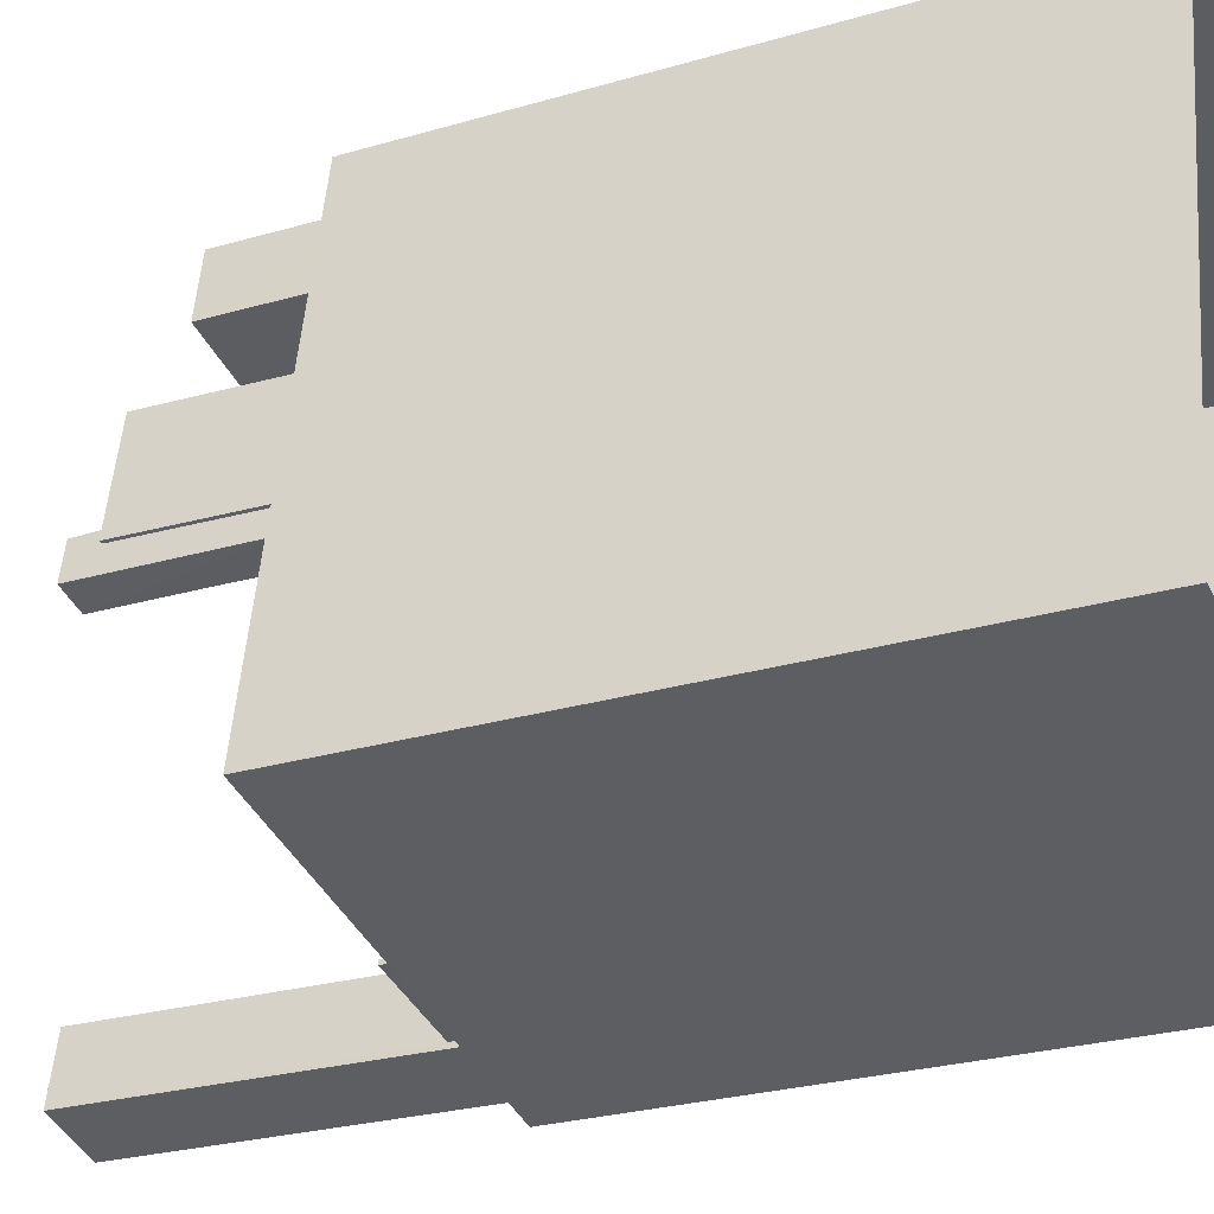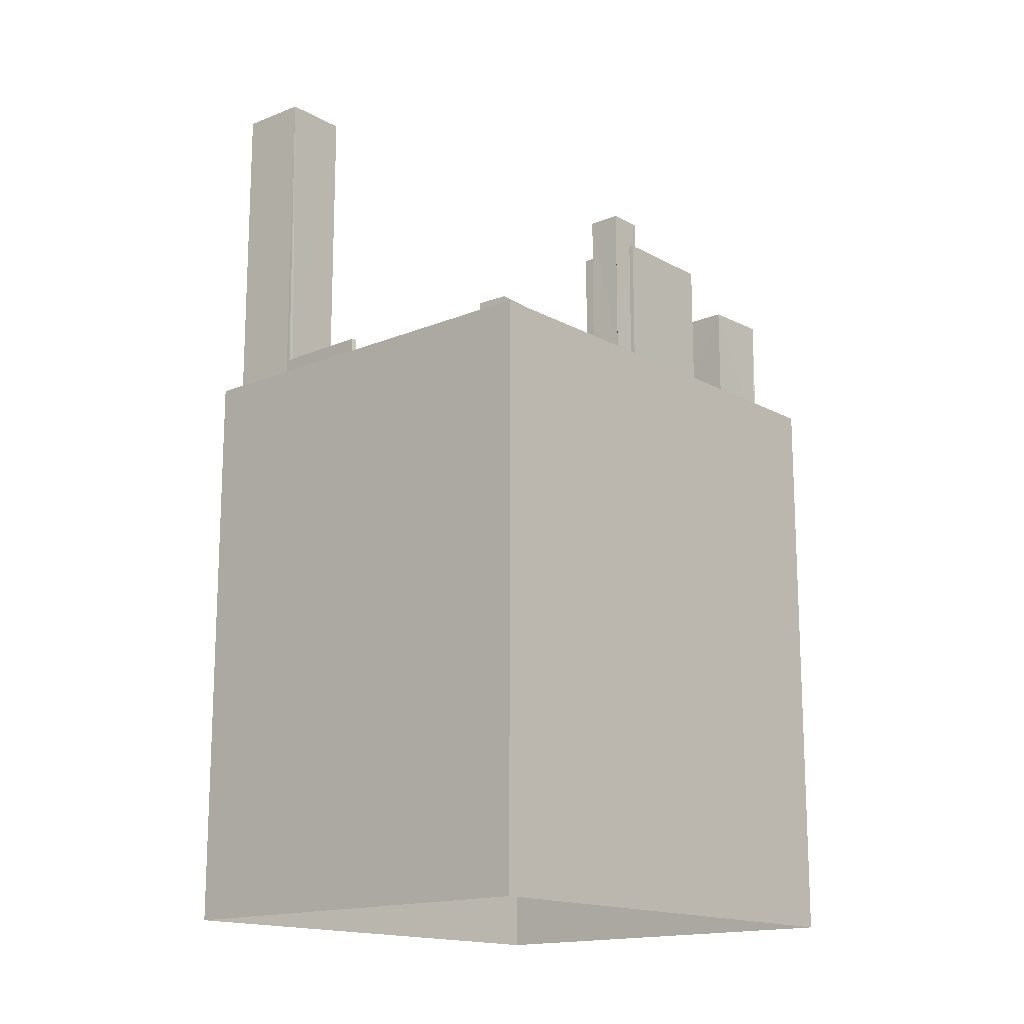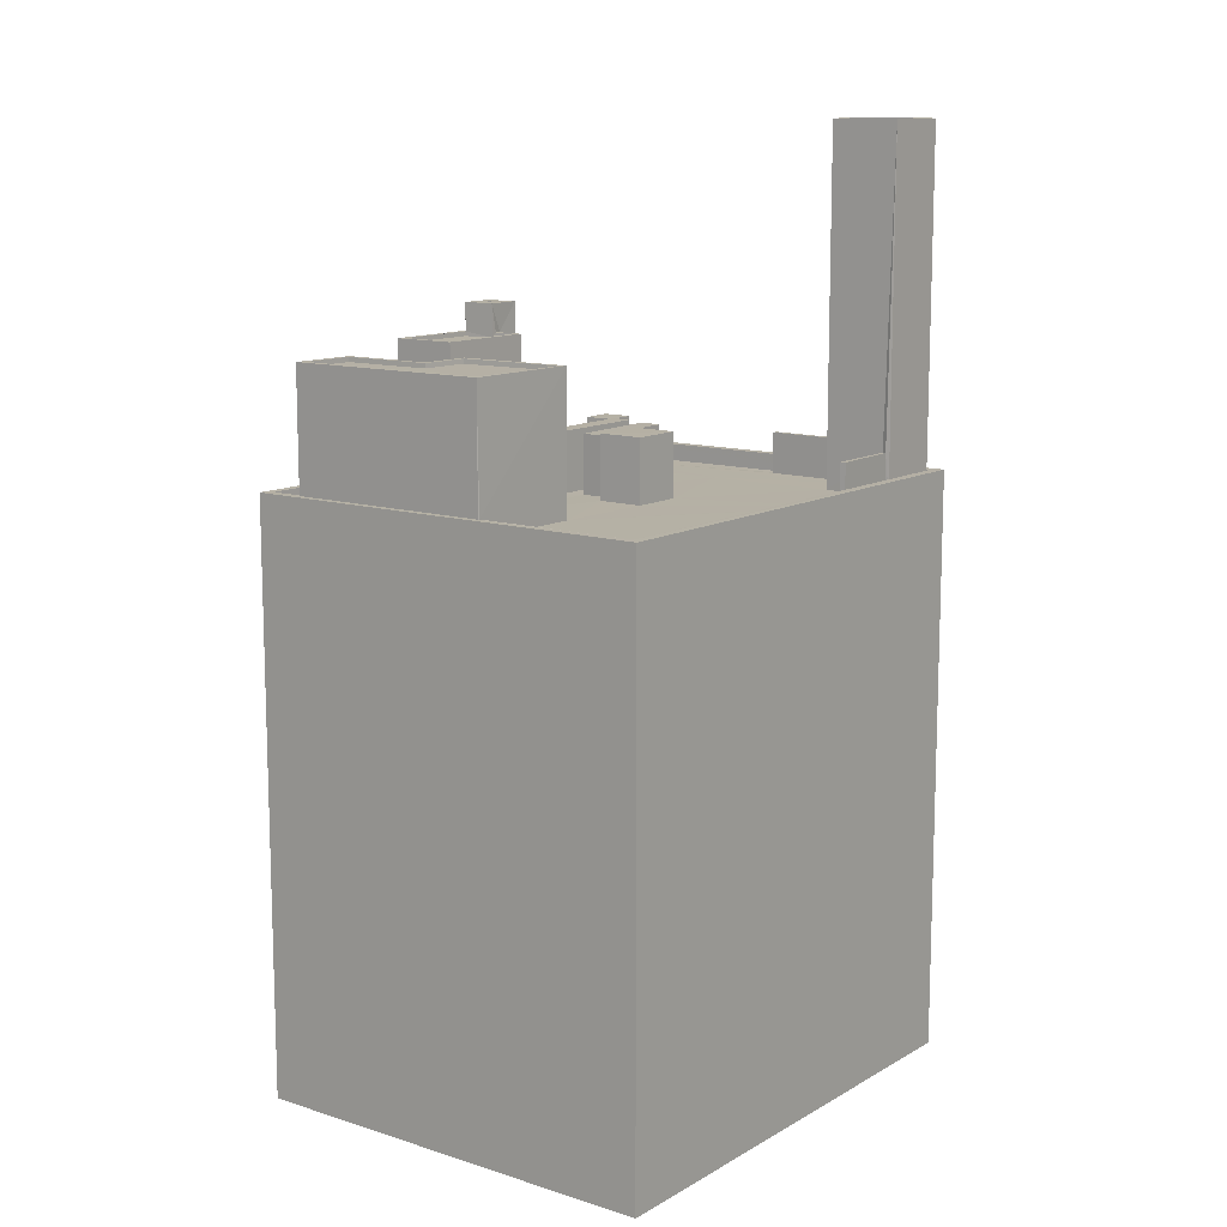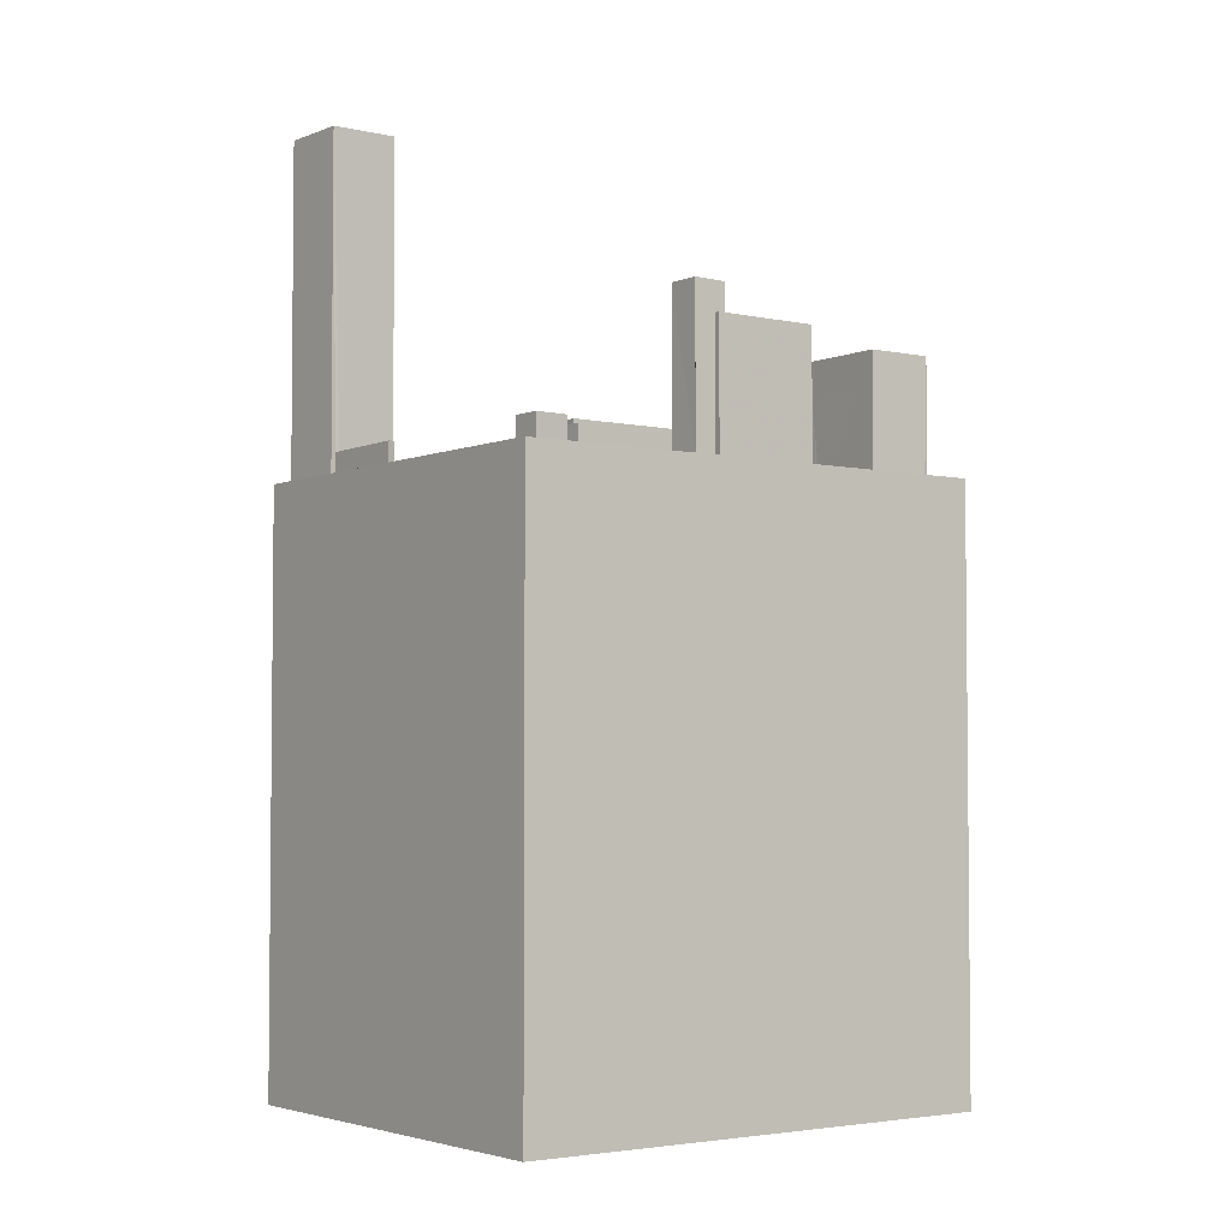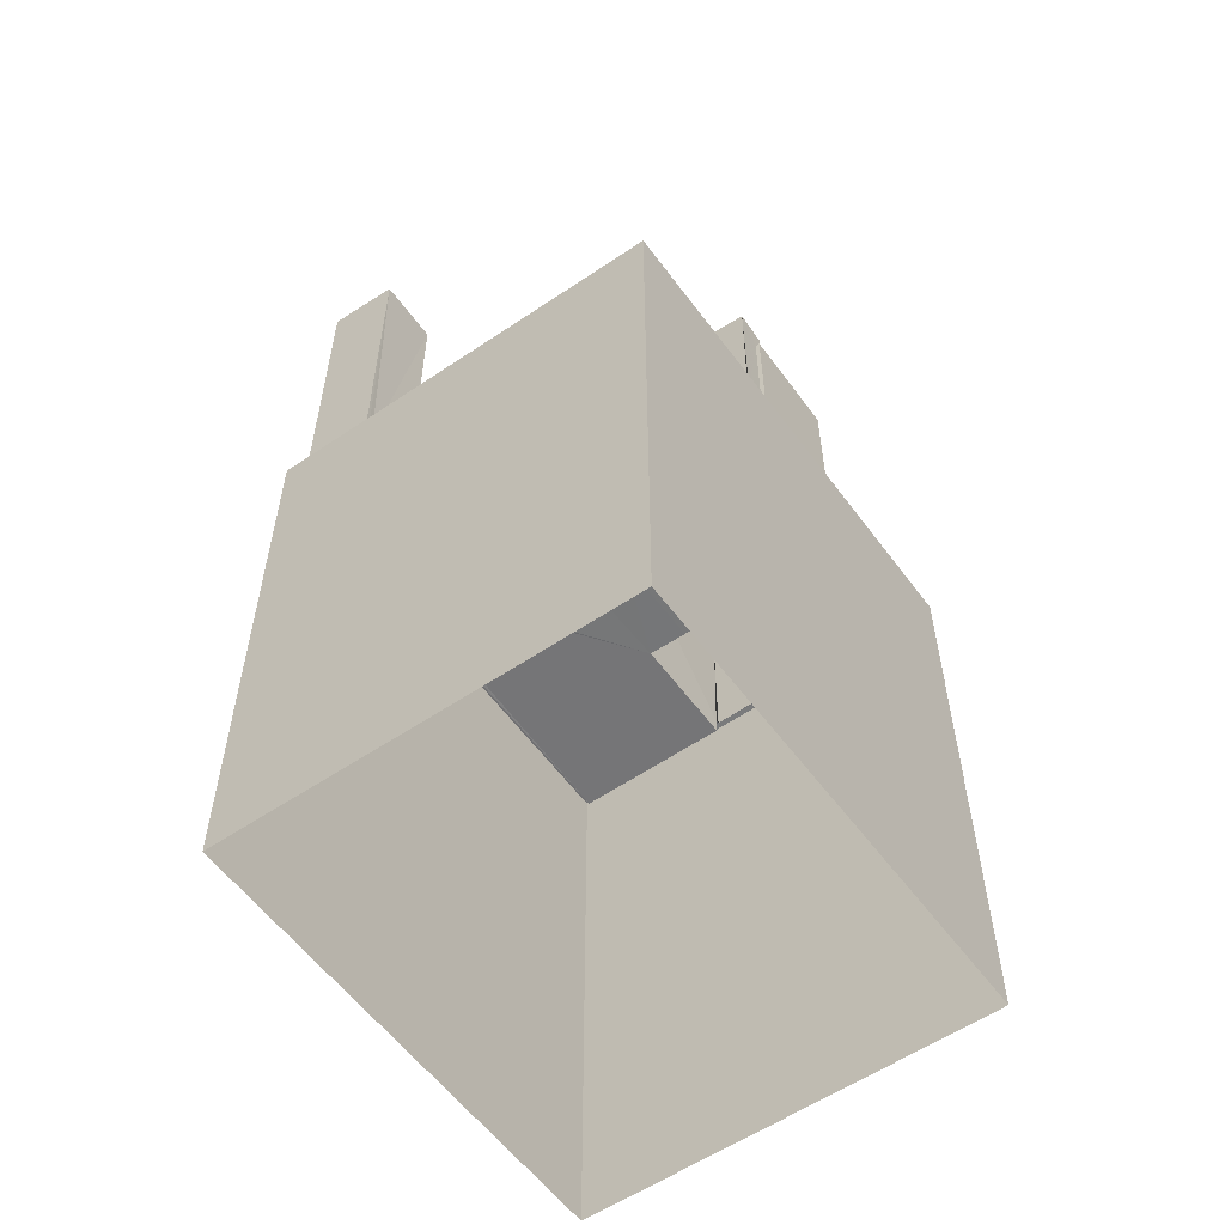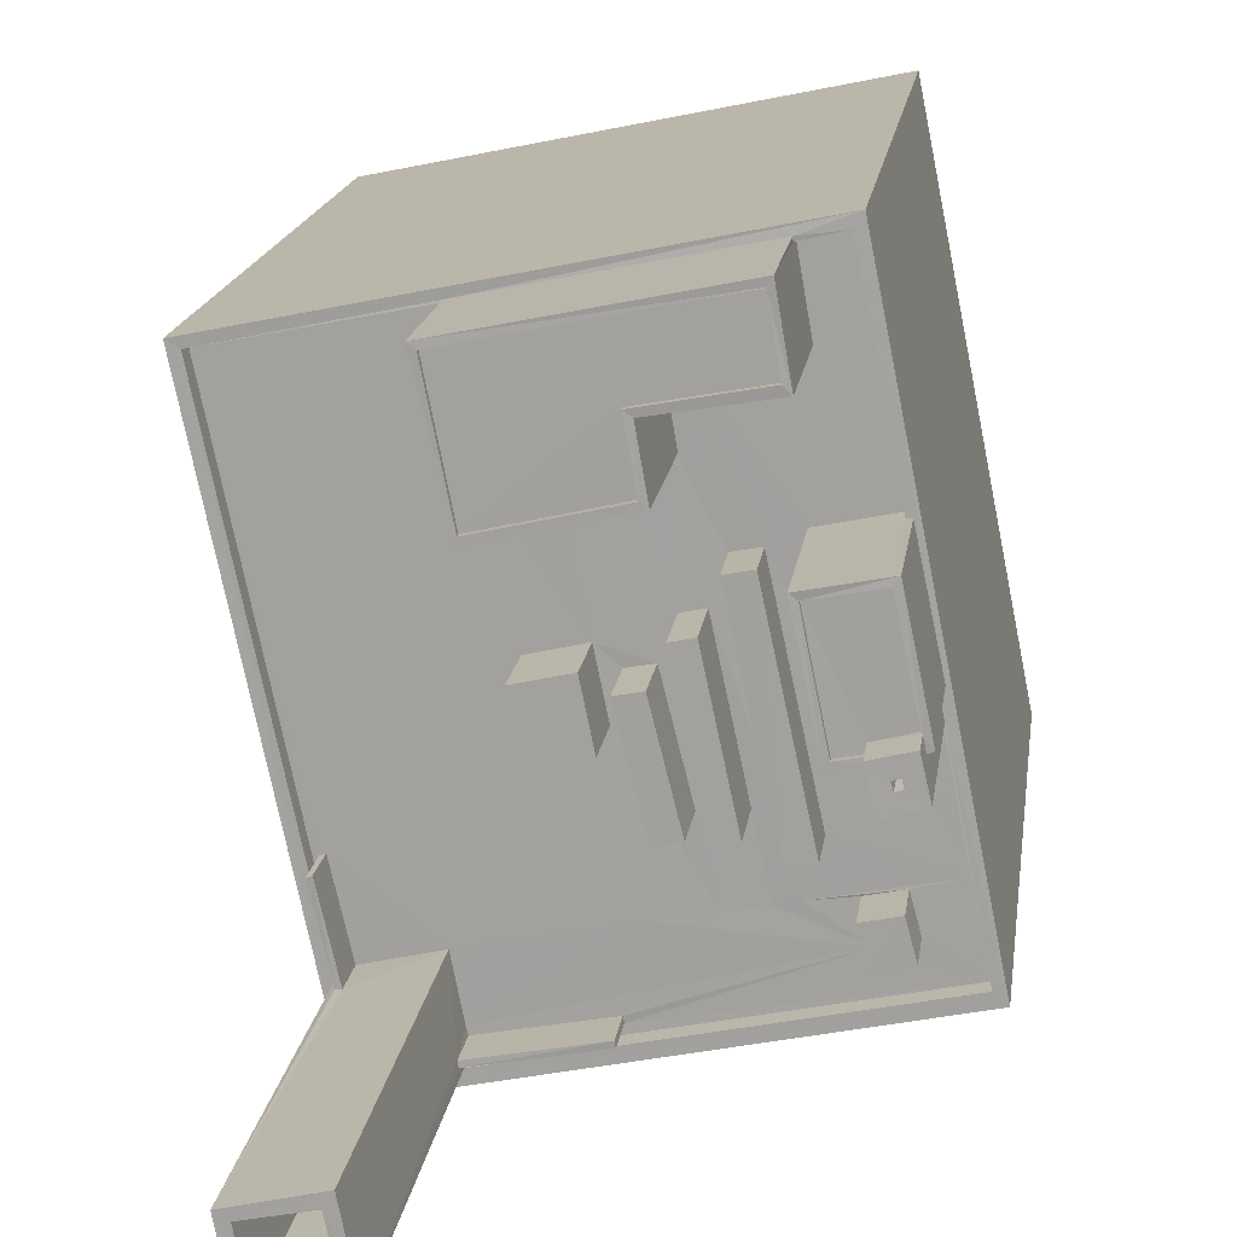
<metadata>
{"format":"obj","ext":"obj","renderer":"f3d","projection":"perspective","resolution":1024,"background":"white","views":[{"elev":-26.6,"azim":114.5,"up":"+Y"},{"elev":-15.8,"azim":52.7,"up":"+Z"},{"elev":11.8,"azim":-131.2,"up":"+Z"},{"elev":-3.6,"azim":65.3,"up":"+Z"},{"elev":-56.6,"azim":47.2,"up":"+Z"},{"elev":16.4,"azim":7.5,"up":"+Y"}]}
</metadata>
<code>
v 1.238e+05 7.853e+05 18.9
v 1.238e+05 7.853e+05 18.9
v 1.238e+05 7.853e+05 18.9
v 1.238e+05 7.853e+05 18.9
v 1.238e+05 7.853e+05 56.64
v 1.238e+05 7.853e+05 56.64
v 1.238e+05 7.853e+05 56.64
v 1.238e+05 7.853e+05 56.64
v 1.238e+05 7.853e+05 56.64
v 1.238e+05 7.853e+05 56.64
v 1.238e+05 7.853e+05 56.89
v 1.238e+05 7.853e+05 56.89
v 1.238e+05 7.853e+05 56.89
v 1.238e+05 7.853e+05 56.89
v 1.238e+05 7.853e+05 56.89
v 1.238e+05 7.853e+05 56.89
v 1.238e+05 7.853e+05 56.89
v 1.238e+05 7.853e+05 56.89
v 1.238e+05 7.853e+05 56.89
v 1.238e+05 7.853e+05 56.89
v 1.238e+05 7.853e+05 56.89
v 1.238e+05 7.853e+05 56.89
v 1.238e+05 7.853e+05 57.23
v 1.238e+05 7.853e+05 57.23
v 1.238e+05 7.853e+05 57.23
v 1.238e+05 7.853e+05 57.23
v 1.238e+05 7.853e+05 58.43
v 1.238e+05 7.853e+05 58.43
v 1.238e+05 7.853e+05 58.43
v 1.238e+05 7.853e+05 58.43
v 1.238e+05 7.853e+05 58.43
v 1.238e+05 7.853e+05 58.43
v 1.238e+05 7.853e+05 58.43
v 1.238e+05 7.853e+05 58.43
v 1.238e+05 7.853e+05 49.26
v 1.238e+05 7.853e+05 49.26
v 1.238e+05 7.853e+05 49.26
v 1.238e+05 7.853e+05 49.26
v 1.238e+05 7.853e+05 49.26
v 1.238e+05 7.853e+05 49.26
v 1.238e+05 7.853e+05 49.26
v 1.238e+05 7.853e+05 49.26
v 1.238e+05 7.853e+05 49.26
v 1.238e+05 7.853e+05 49.26
v 1.238e+05 7.853e+05 49.26
v 1.238e+05 7.853e+05 49.26
v 1.238e+05 7.853e+05 49.26
v 1.238e+05 7.853e+05 49.26
v 1.238e+05 7.853e+05 49.26
v 1.238e+05 7.853e+05 49.26
v 1.238e+05 7.853e+05 49.26
v 1.238e+05 7.853e+05 49.26
v 1.238e+05 7.853e+05 49.26
v 1.238e+05 7.853e+05 49.26
v 1.238e+05 7.853e+05 49.26
v 1.238e+05 7.853e+05 49.26
v 1.238e+05 7.853e+05 49.26
v 1.238e+05 7.853e+05 49.26
v 1.238e+05 7.853e+05 49.26
v 1.238e+05 7.853e+05 49.26
v 1.238e+05 7.853e+05 49.26
v 1.238e+05 7.853e+05 49.26
v 1.238e+05 7.853e+05 49.26
v 1.238e+05 7.853e+05 49.26
v 1.238e+05 7.853e+05 49.26
v 1.238e+05 7.853e+05 49.26
v 1.238e+05 7.853e+05 49.26
v 1.238e+05 7.853e+05 49.26
v 1.238e+05 7.853e+05 49.26
v 1.238e+05 7.853e+05 49.26
v 1.238e+05 7.853e+05 49.26
v 1.238e+05 7.853e+05 49.26
v 1.238e+05 7.853e+05 49.26
v 1.238e+05 7.853e+05 49.26
v 1.238e+05 7.853e+05 49.26
v 1.238e+05 7.853e+05 49.26
v 1.238e+05 7.853e+05 49.26
v 1.238e+05 7.853e+05 49.26
v 1.238e+05 7.853e+05 49.26
v 1.238e+05 7.853e+05 49.26
v 1.238e+05 7.853e+05 49.26
v 1.238e+05 7.853e+05 49.26
v 1.238e+05 7.853e+05 49.26
v 1.238e+05 7.853e+05 49.26
v 1.238e+05 7.853e+05 49.26
v 1.238e+05 7.853e+05 49.26
v 1.238e+05 7.853e+05 49.26
v 1.238e+05 7.853e+05 49.26
v 1.238e+05 7.853e+05 49.26
v 1.238e+05 7.853e+05 49.26
v 1.238e+05 7.853e+05 49.26
v 1.238e+05 7.853e+05 49.26
v 1.238e+05 7.853e+05 49.26
v 1.238e+05 7.853e+05 49.26
v 1.238e+05 7.853e+05 50.16
v 1.238e+05 7.853e+05 50.16
v 1.238e+05 7.853e+05 50.16
v 1.238e+05 7.853e+05 50.16
v 1.238e+05 7.853e+05 50.16
v 1.238e+05 7.853e+05 50.16
v 1.238e+05 7.853e+05 50.16
v 1.238e+05 7.853e+05 50.16
v 1.238e+05 7.853e+05 50.16
v 1.238e+05 7.853e+05 50.16
v 1.238e+05 7.853e+05 50.16
v 1.238e+05 7.853e+05 50.16
v 1.238e+05 7.853e+05 50.16
v 1.238e+05 7.853e+05 50.16
v 1.238e+05 7.853e+05 50.16
v 1.238e+05 7.853e+05 50.16
v 1.238e+05 7.853e+05 50.16
v 1.238e+05 7.853e+05 50.16
v 1.238e+05 7.853e+05 51.78
v 1.238e+05 7.853e+05 51.78
v 1.238e+05 7.853e+05 51.78
v 1.238e+05 7.853e+05 51.78
v 1.238e+05 7.853e+05 52.62
v 1.238e+05 7.853e+05 52.62
v 1.238e+05 7.853e+05 52.62
v 1.238e+05 7.853e+05 52.62
v 1.238e+05 7.853e+05 56.35
v 1.238e+05 7.853e+05 56.35
v 1.238e+05 7.853e+05 56.35
v 1.238e+05 7.853e+05 56.35
v 1.238e+05 7.853e+05 56.35
v 1.238e+05 7.853e+05 56.35
v 1.238e+05 7.853e+05 56.6
v 1.238e+05 7.853e+05 56.6
v 1.238e+05 7.853e+05 56.6
v 1.238e+05 7.853e+05 56.6
v 1.238e+05 7.853e+05 56.6
v 1.238e+05 7.853e+05 56.6
v 1.238e+05 7.853e+05 56.6
v 1.238e+05 7.853e+05 56.6
v 1.238e+05 7.853e+05 56.6
v 1.238e+05 7.853e+05 56.6
v 1.238e+05 7.853e+05 56.6
v 1.238e+05 7.853e+05 56.6
v 1.238e+05 7.853e+05 57.89
v 1.238e+05 7.853e+05 57.89
v 1.238e+05 7.853e+05 57.89
v 1.238e+05 7.853e+05 57.89
v 1.238e+05 7.853e+05 67.89
v 1.238e+05 7.853e+05 67.89
v 1.238e+05 7.853e+05 67.89
v 1.238e+05 7.853e+05 67.89
v 1.238e+05 7.853e+05 67.89
v 1.238e+05 7.853e+05 67.89
v 1.238e+05 7.853e+05 67.89
v 1.238e+05 7.853e+05 67.89
v 1.238e+05 7.853e+05 51.44
v 1.238e+05 7.853e+05 51.44
v 1.238e+05 7.853e+05 51.44
v 1.238e+05 7.853e+05 51.44
v 1.238e+05 7.853e+05 51.44
v 1.238e+05 7.853e+05 51.44
v 1.238e+05 7.853e+05 51.44
v 1.238e+05 7.853e+05 51.44
v 1.238e+05 7.853e+05 52.36
v 1.238e+05 7.853e+05 52.36
v 1.238e+05 7.853e+05 52.36
v 1.238e+05 7.853e+05 52.36
v 1.238e+05 7.853e+05 52.43
v 1.238e+05 7.853e+05 52.43
v 1.238e+05 7.853e+05 52.43
v 1.238e+05 7.853e+05 52.43
v 1.238e+05 7.853e+05 51.87
v 1.238e+05 7.853e+05 51.87
v 1.238e+05 7.853e+05 51.87
v 1.238e+05 7.853e+05 51.87
f 1 2 3
f 4 1 3
f 5 6 7
f 8 7 9
f 9 7 10
f 7 6 10
f 11 12 13
f 14 11 13
f 15 16 17
f 18 12 19
f 20 16 15
f 18 19 17
f 13 21 22
f 18 21 12
f 16 18 17
f 12 21 13
f 23 24 25
f 26 23 25
f 27 28 29
f 30 27 29
f 29 31 32
f 33 28 27
f 33 32 31
f 29 32 30
f 34 33 27
f 32 33 34
f 35 36 37
f 38 39 40
f 36 41 42
f 43 35 37
f 44 45 46
f 44 39 47
f 44 48 45
f 37 49 38
f 47 48 44
f 49 42 50
f 49 47 38
f 37 36 42
f 38 47 39
f 37 42 49
f 51 52 53
f 51 54 52
f 55 56 57
f 56 36 57
f 57 35 58
f 53 58 35
f 59 51 53
f 36 35 57
f 60 59 53
f 35 60 53
f 51 61 62
f 63 64 65
f 66 63 65
f 67 62 66
f 62 54 51
f 68 65 69
f 70 54 67
f 71 72 73
f 71 73 68
f 72 74 73
f 73 67 65
f 67 66 65
f 67 54 62
f 73 65 68
f 75 76 77
f 75 78 76
f 59 60 79
f 59 79 80
f 79 60 81
f 79 82 80
f 82 75 77
f 79 75 82
f 55 83 56
f 83 84 85
f 85 86 71
f 71 86 72
f 83 55 53
f 87 53 52
f 87 52 88
f 89 90 84
f 90 86 85
f 84 53 87
f 85 84 90
f 83 53 84
f 77 63 82
f 91 59 80
f 64 63 77
f 63 92 82
f 61 91 92
f 91 51 59
f 51 91 61
f 63 61 92
f 40 76 78
f 60 35 43
f 78 81 43
f 81 60 43
f 39 93 94
f 40 94 76
f 39 94 40
f 40 78 43
f 95 96 97
f 98 95 97
f 98 97 99
f 100 98 99
f 101 99 102
f 99 101 100
f 100 101 103
f 104 105 106
f 103 105 104
f 101 105 103
f 107 96 108
f 104 109 103
f 96 95 108
f 110 109 104
f 111 95 103
f 112 108 111
f 109 111 103
f 108 95 111
f 113 114 115
f 113 116 114
f 117 118 119
f 117 120 118
f 121 122 123
f 124 123 125
f 125 123 126
f 123 122 126
f 127 128 129
f 130 131 132
f 133 131 130
f 134 132 131
f 129 135 136
f 135 134 137
f 127 129 136
f 136 135 138
f 131 137 134
f 135 137 138
f 127 130 128
f 127 133 130
f 139 140 141
f 139 142 140
f 143 144 145
f 143 145 146
f 147 148 149
f 147 145 144
f 150 147 149
f 145 147 150
f 146 148 143
f 146 149 148
f 151 152 153
f 154 151 153
f 155 156 157
f 158 155 157
f 159 160 161
f 162 159 161
f 163 164 165
f 166 163 165
f 167 168 169
f 170 167 169
f 20 9 16
f 20 8 9
f 18 9 10
f 18 16 9
f 21 18 10
f 6 21 10
f 22 21 6
f 5 22 6
f 49 19 47
f 49 17 19
f 12 110 19
f 19 110 47
f 12 109 110
f 47 110 48
f 111 109 12
f 11 111 12
f 15 49 50
f 15 17 49
f 14 111 11
f 14 112 111
f 20 28 7
f 28 15 29
f 29 15 42
f 8 20 7
f 42 15 50
f 28 20 15
f 30 32 26
f 25 30 26
f 27 30 25
f 24 27 25
f 34 27 24
f 23 34 24
f 26 34 23
f 26 32 34
f 5 7 22
f 13 22 33
f 33 22 28
f 22 7 28
f 13 33 14
f 112 14 108
f 108 14 31
f 14 33 31
f 108 31 107
f 31 29 107
f 107 42 41
f 107 29 42
f 85 97 96
f 83 85 96
f 99 97 71
f 99 71 68
f 97 85 71
f 69 99 68
f 69 102 99
f 46 45 104
f 106 46 104
f 83 96 56
f 96 107 36
f 56 96 36
f 107 41 36
f 48 104 45
f 48 110 104
f 2 100 3
f 2 98 100
f 3 103 4
f 3 100 103
f 103 95 1
f 4 103 1
f 95 98 2
f 1 95 2
f 53 115 58
f 53 113 115
f 58 114 57
f 58 115 114
f 114 116 55
f 57 114 55
f 116 113 53
f 55 116 53
f 119 118 62
f 61 119 62
f 62 120 66
f 62 118 120
f 66 117 63
f 66 120 117
f 117 119 61
f 63 117 61
f 131 133 126
f 122 131 126
f 137 122 121
f 137 131 122
f 123 137 121
f 123 138 137
f 138 123 124
f 136 138 124
f 136 124 125
f 127 136 125
f 133 125 126
f 133 127 125
f 44 106 134
f 134 106 132
f 44 46 106
f 132 106 105
f 93 39 135
f 39 44 134
f 135 39 134
f 135 129 94
f 93 135 94
f 77 76 129
f 128 64 77
f 76 94 129
f 65 64 128
f 128 77 129
f 69 65 102
f 101 102 130
f 130 102 128
f 102 65 128
f 132 101 130
f 132 105 101
f 150 139 141
f 145 150 141
f 146 141 140
f 146 145 141
f 149 140 142
f 149 146 140
f 149 142 139
f 150 149 139
f 86 144 143
f 72 86 143
f 54 70 156
f 156 148 54
f 148 156 143
f 72 155 74
f 143 155 72
f 156 155 143
f 52 54 154
f 88 52 154
f 54 148 154
f 154 148 147
f 89 151 90
f 90 151 147
f 151 154 147
f 147 86 90
f 147 144 86
f 74 158 73
f 74 155 158
f 157 73 158
f 157 67 73
f 157 156 70
f 67 157 70
f 88 153 87
f 88 154 153
f 84 87 153
f 152 84 153
f 152 151 89
f 84 152 89
f 80 162 161
f 91 80 161
f 160 91 161
f 160 92 91
f 159 92 160
f 159 82 92
f 80 82 159
f 162 80 159
f 79 81 166
f 165 79 166
f 164 79 165
f 164 75 79
f 163 75 164
f 163 78 75
f 81 78 163
f 166 81 163
f 40 169 38
f 40 170 169
f 169 168 37
f 38 169 37
f 168 167 43
f 37 168 43
f 43 170 40
f 43 167 170

</code>
